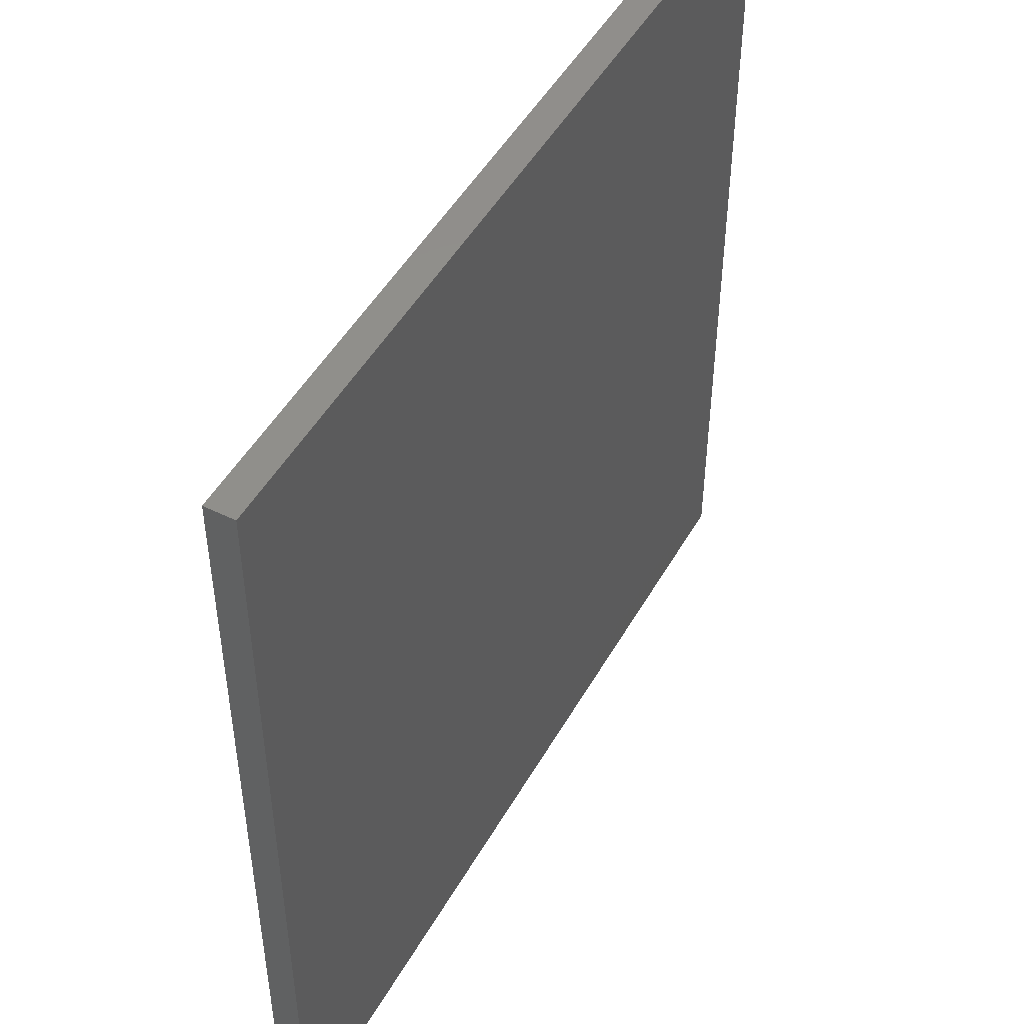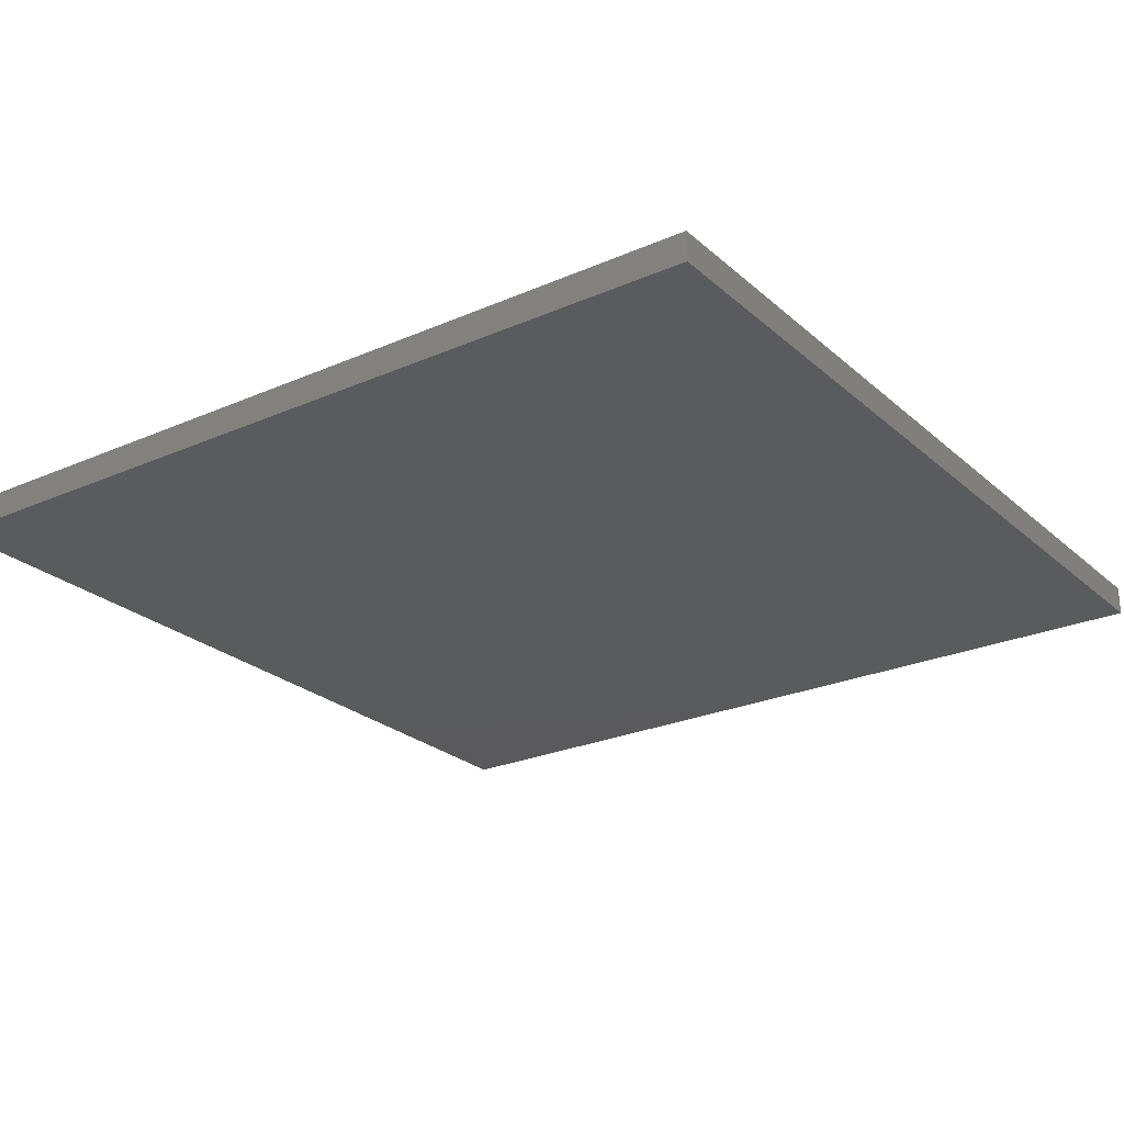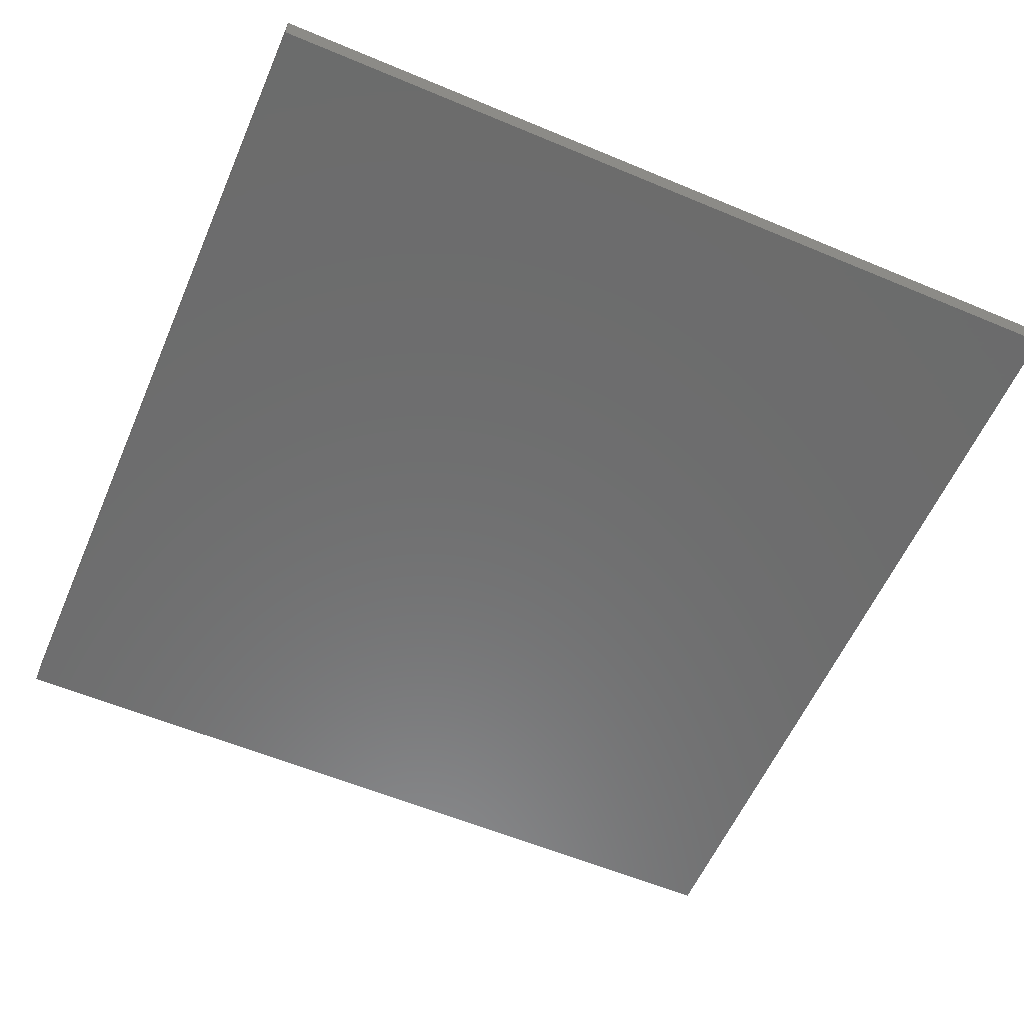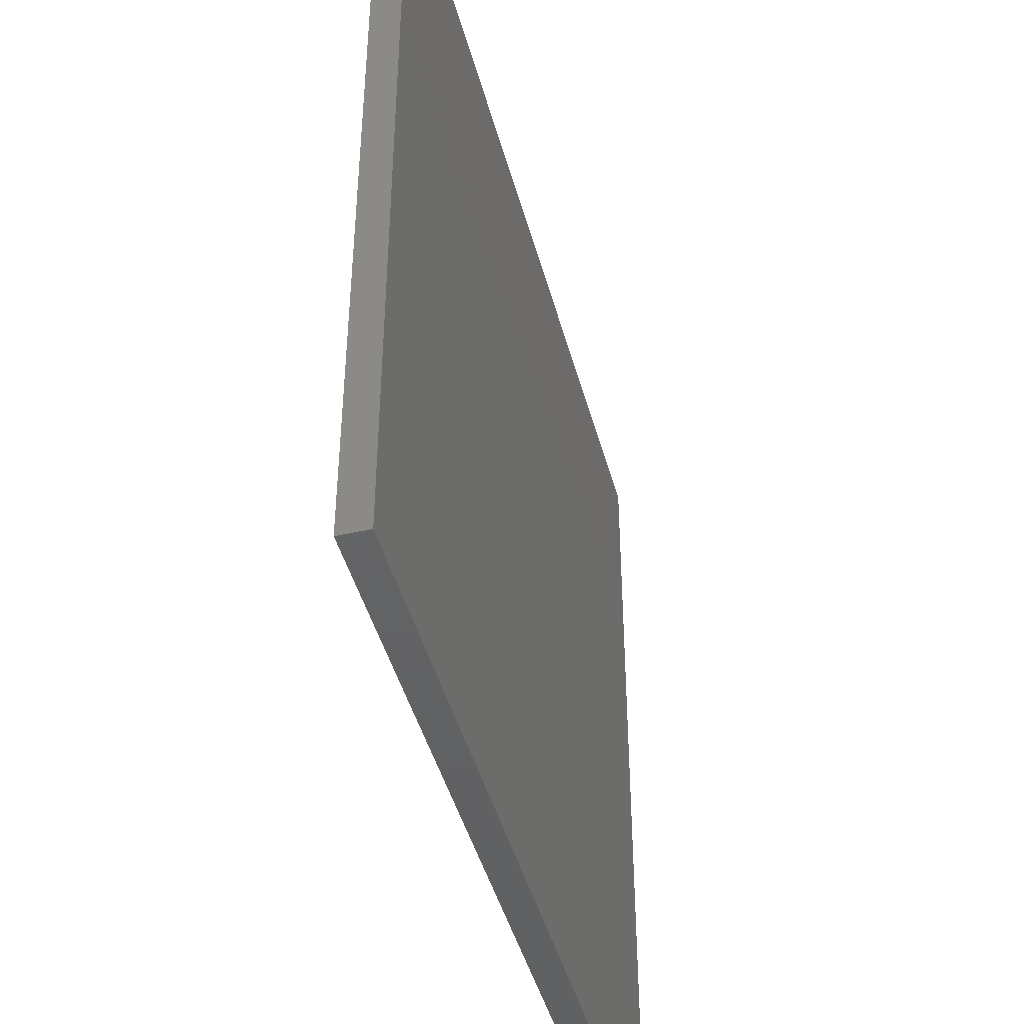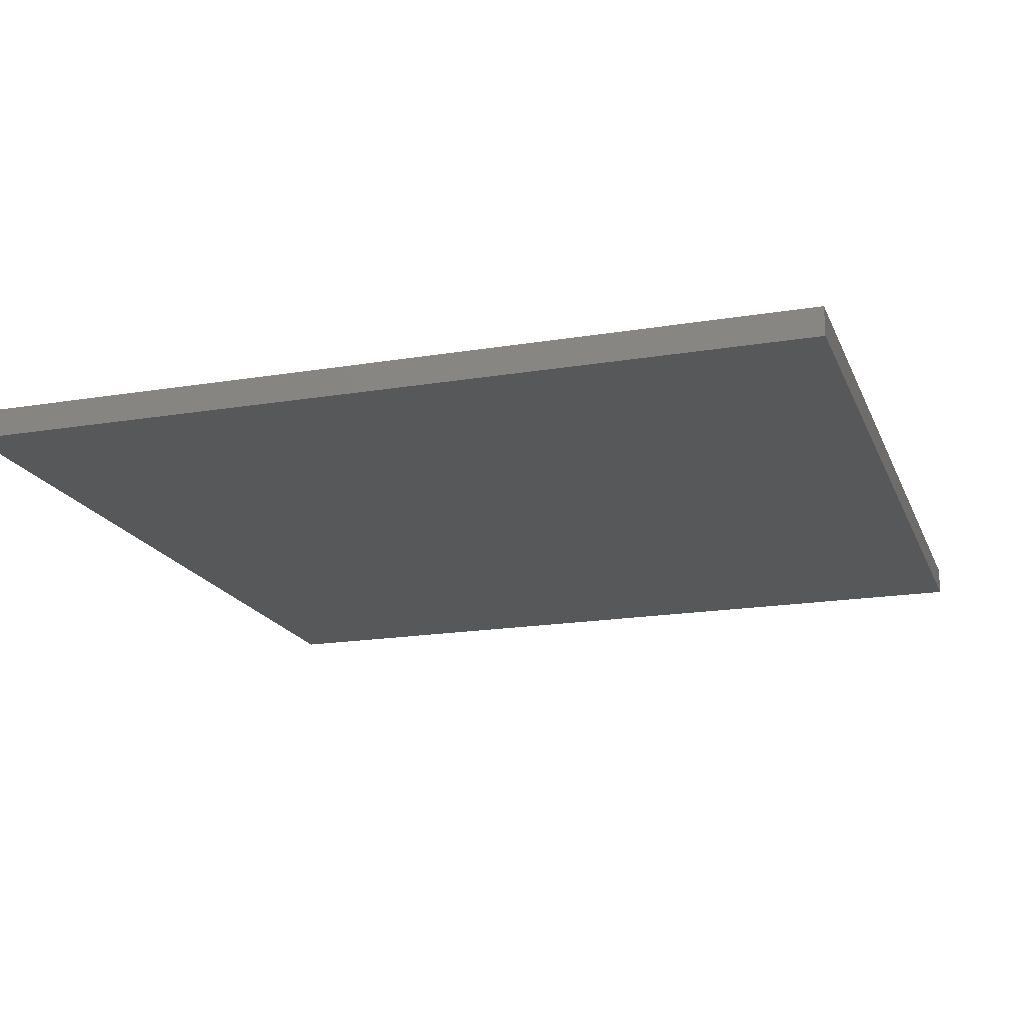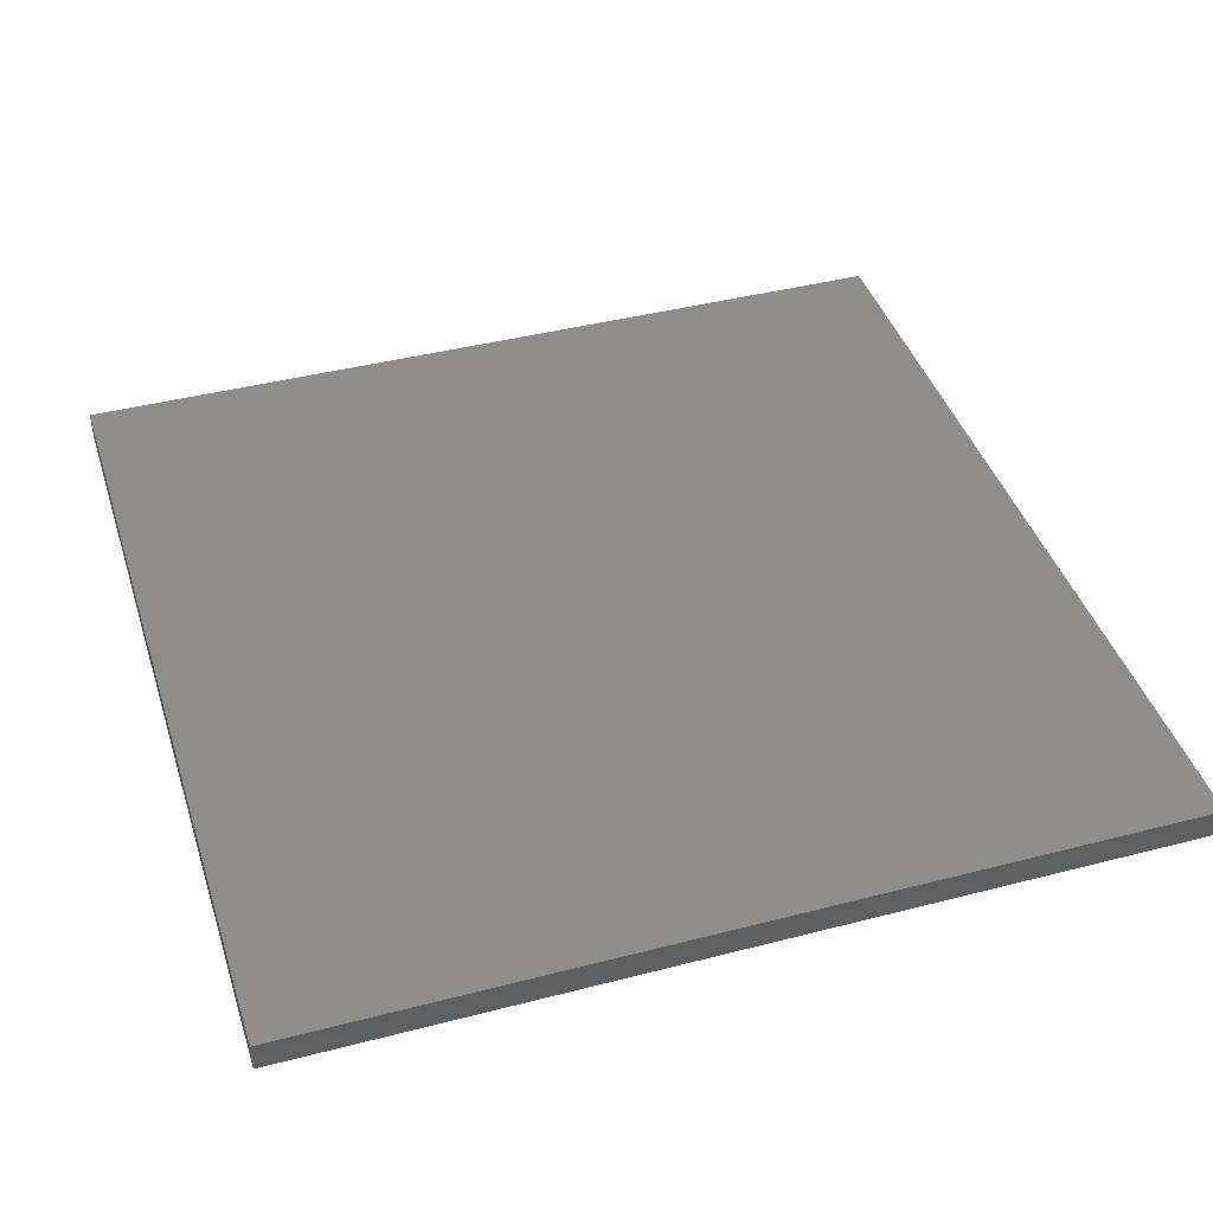
<metadata>
{"format":"stl","ext":"stl","renderer":"f3d","projection":"perspective","resolution":1024,"background":"white","views":[{"elev":48.8,"azim":118.6,"up":"+Y"},{"elev":-24.8,"azim":-54.4,"up":"+Z"},{"elev":-58.4,"azim":156.6,"up":"+Z"},{"elev":-44.6,"azim":104.8,"up":"+Y"},{"elev":-18.3,"azim":-72.2,"up":"+Z"},{"elev":41.9,"azim":72.7,"up":"+Z"}]}
</metadata>
<code>
# stl→obj: 8 verts, 12 faces
v -150 -150 -5
v -150 -150 5
v -150 150 5
v -150 150 -5
v 150 150 -5
v 150 -150 -5
v 150 -150 5
v 150 150 5
f 1 2 3
f 1 4 5
f 1 3 4
f 1 6 7
f 1 7 2
f 1 5 6
f 2 7 3
f 4 3 5
f 3 7 8
f 3 8 5
f 6 5 7
f 7 5 8

</code>
